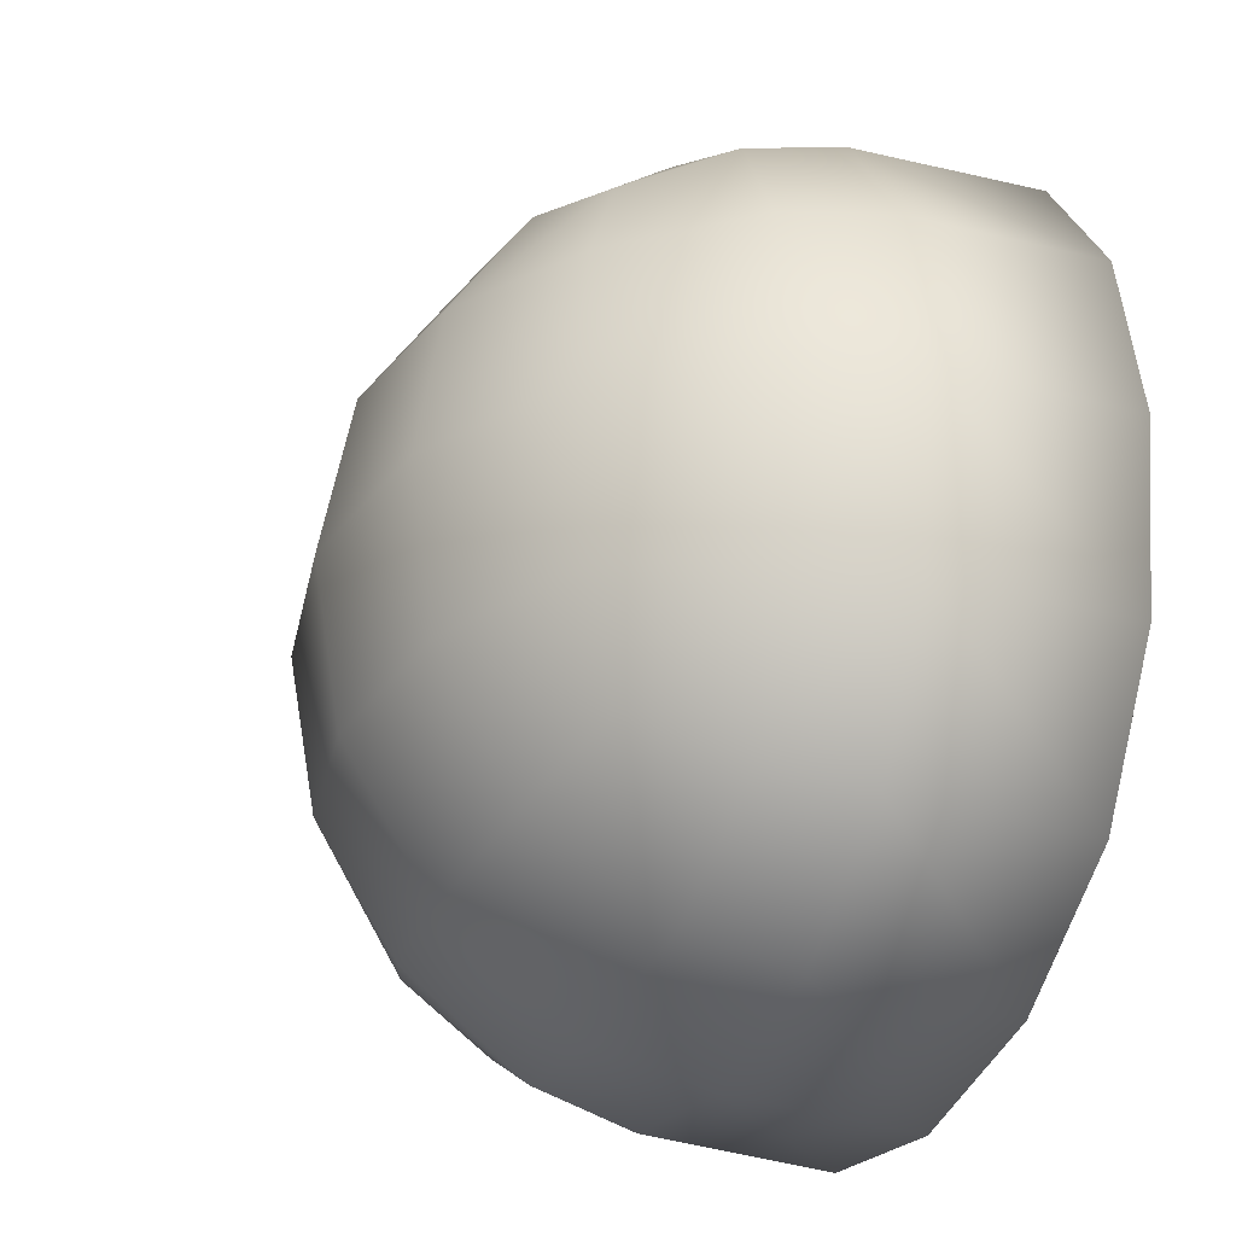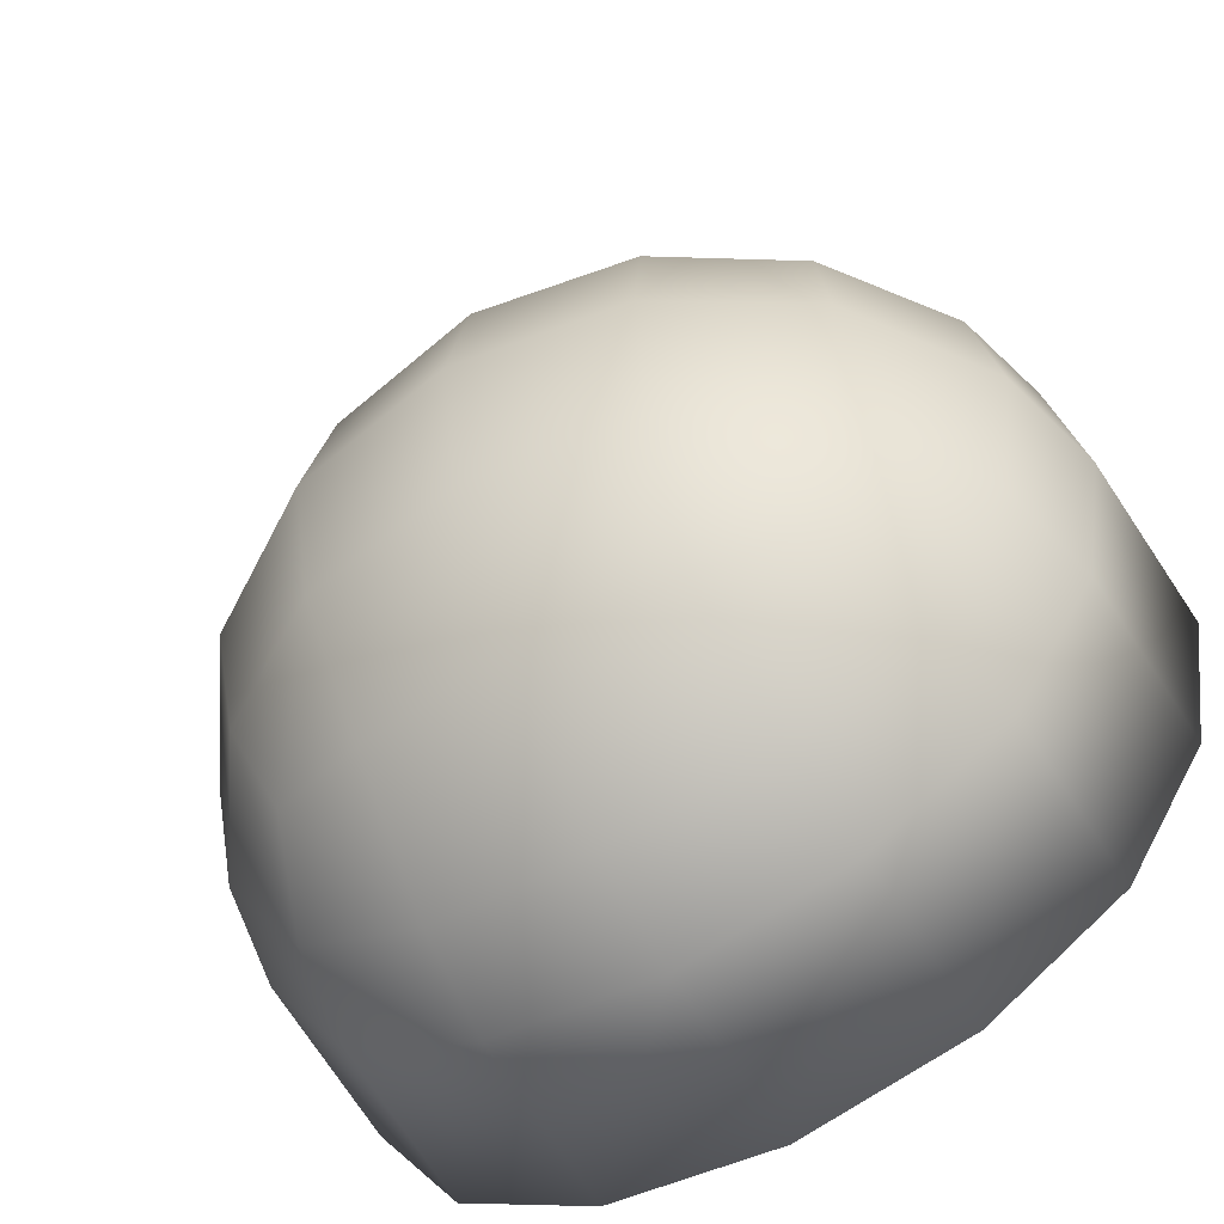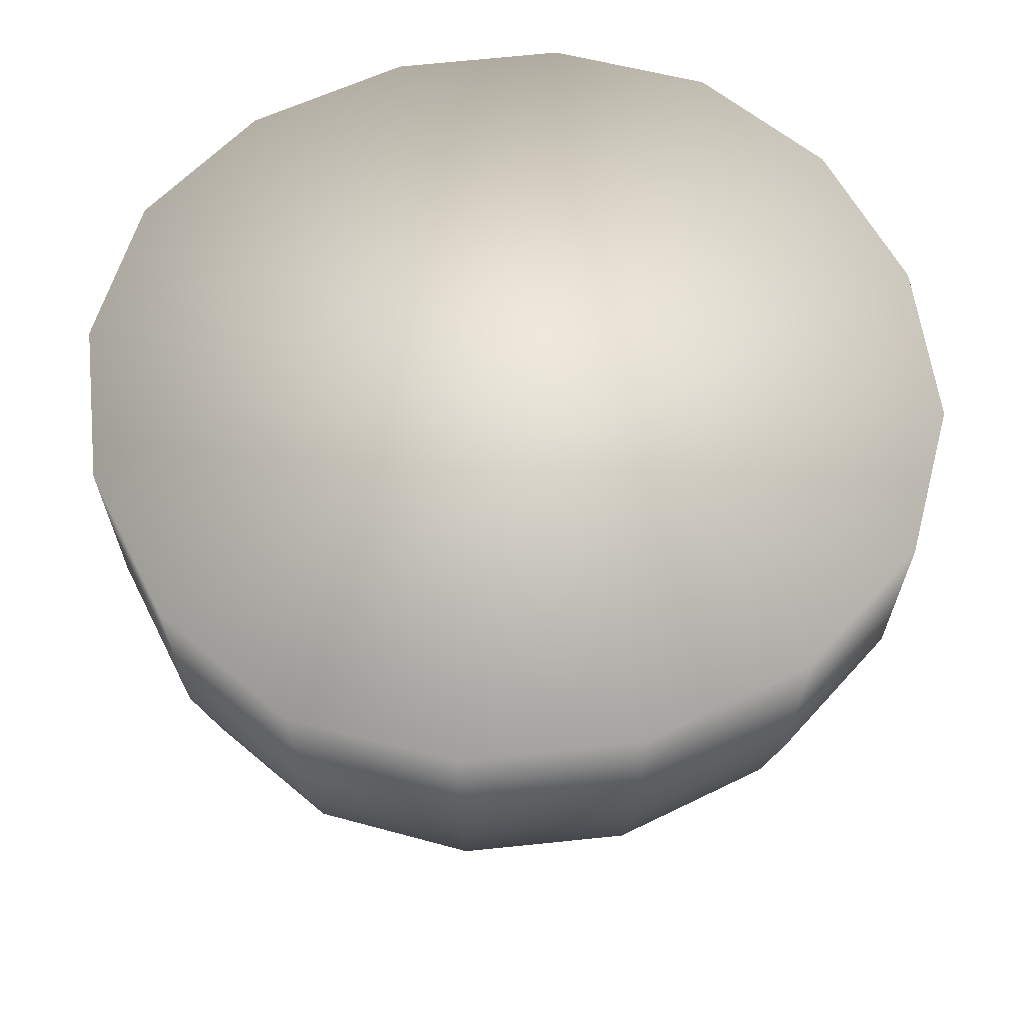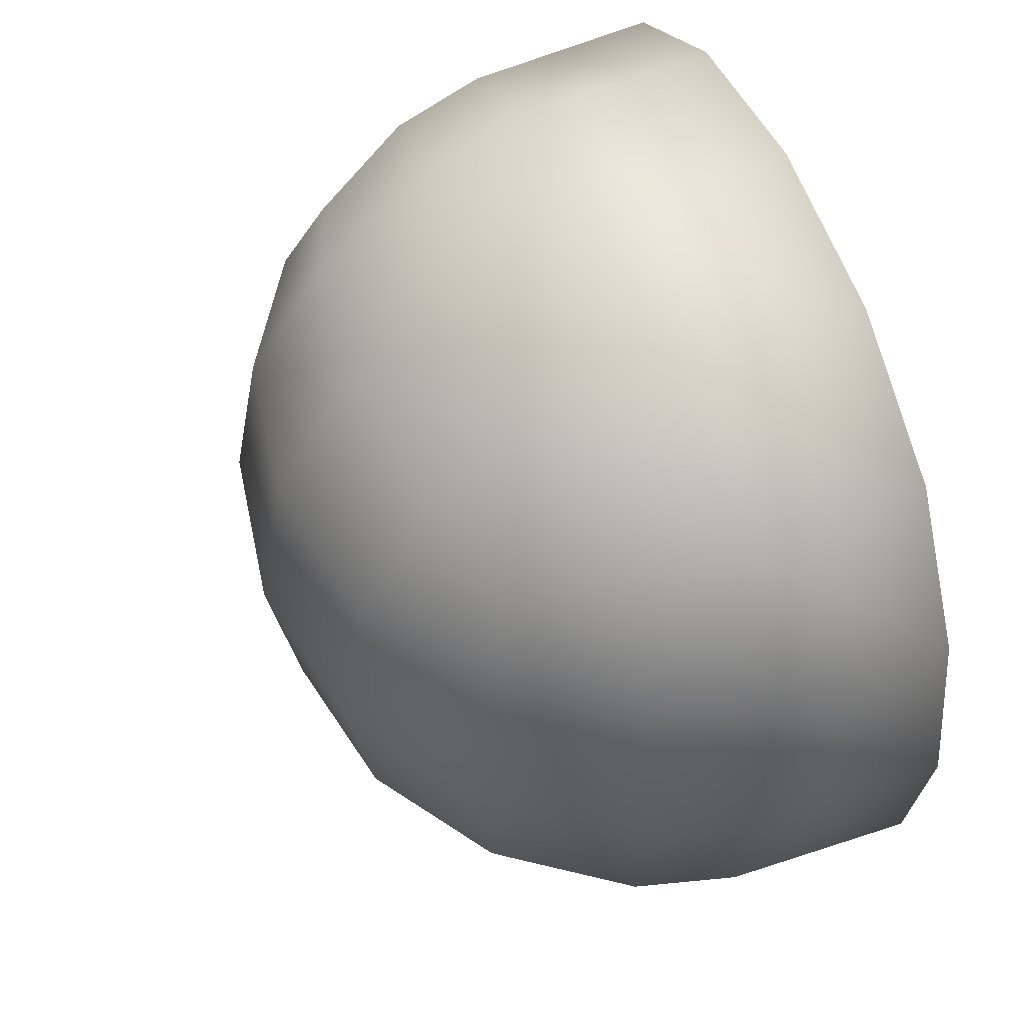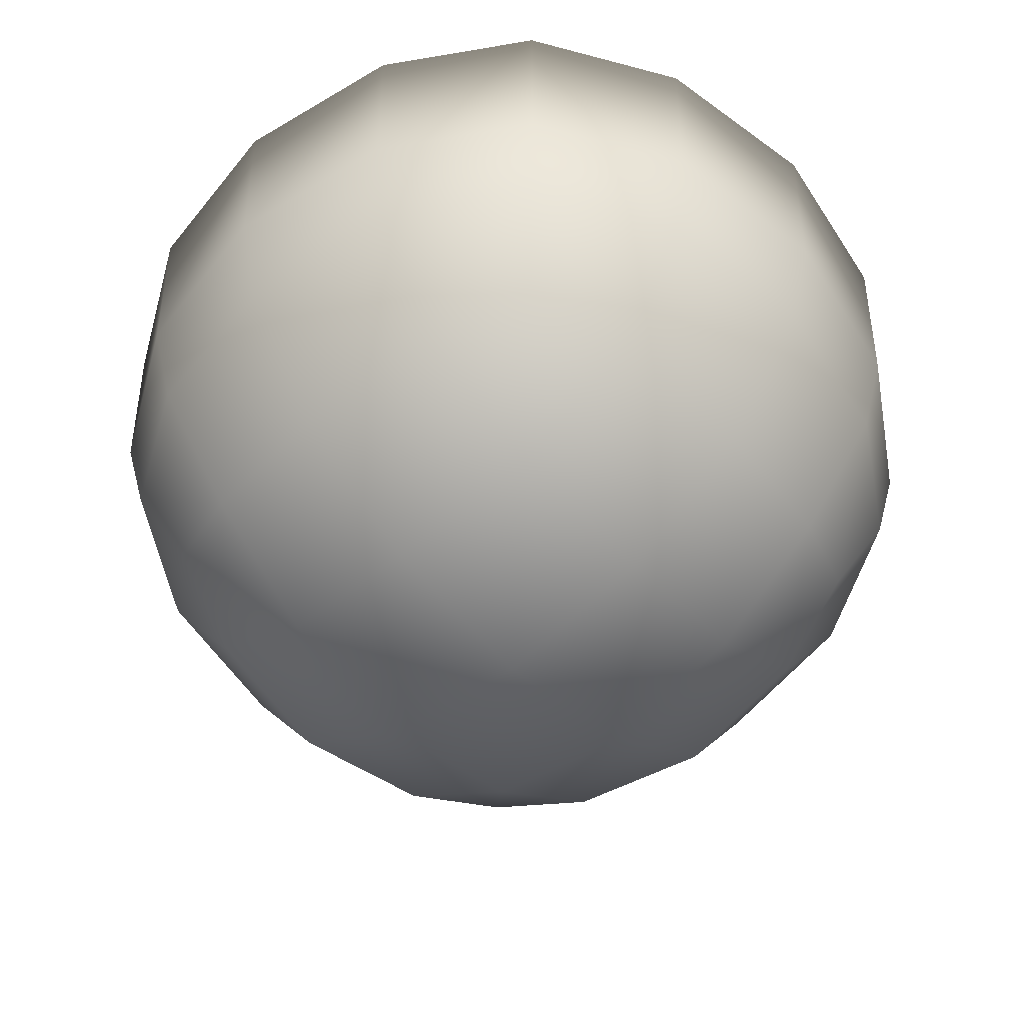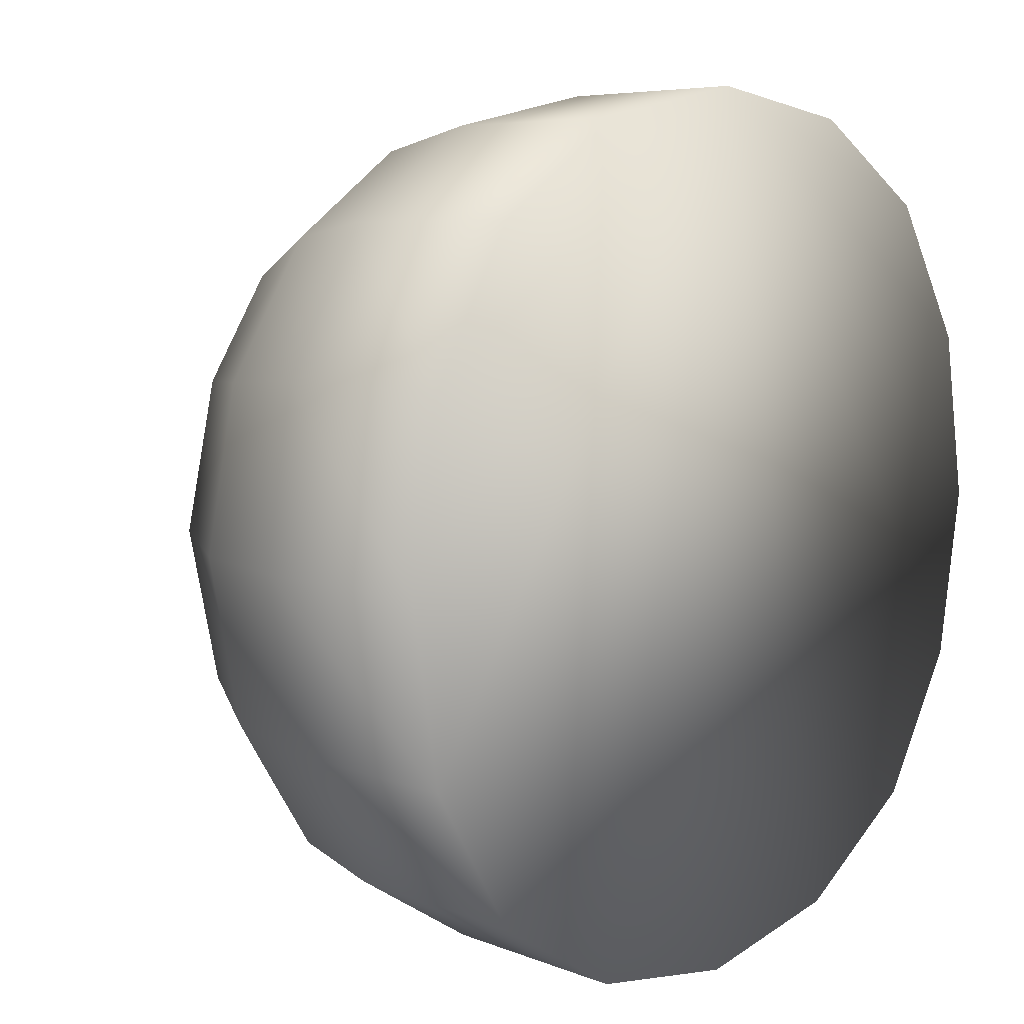
<metadata>
{"format":"obj","ext":"obj","renderer":"f3d","projection":"perspective","resolution":1024,"background":"white","views":[{"elev":-31.7,"azim":68.2,"up":"+Z"},{"elev":-60.4,"azim":30.9,"up":"+Z"},{"elev":58.6,"azim":-106.7,"up":"+Y"},{"elev":55.3,"azim":68.1,"up":"+Z"},{"elev":-53.6,"azim":-137.8,"up":"+Y"},{"elev":8.5,"azim":131.5,"up":"+Z"}]}
</metadata>
<code>
o Cube
v 0.502 -0.9951 -0.502
v 0.502 -0.9951 0.502
v -0.502 -0.9951 -0.502
v -0.502 -0.9951 0.502
v -0.5734 -1.066 -0.2969
v -0.6097 -1.102 -0
v -0.5734 -1.066 0.2969
v 0.2969 -1.066 -0.5734
v 0 -1.102 -0.6097
v -0.2969 -1.066 -0.5734
v 0.3451 -0.246 -0.805
v 0.5841 -0.7993 -0.5841
v -0.5841 -0.7993 0.5841
v 0 -0.246 -0.8651
v -0.3451 -0.246 -0.805
v 0.5841 -0.7993 0.5841
v 0.6284 -0.246 -0.6284
v -0.5841 -0.7993 -0.5841
v -0.2969 -1.066 0.5734
v -0 -1.102 0.6097
v 0.2969 -1.066 0.5734
v 0.5734 -1.066 0.2969
v 0.6097 -1.102 0
v 0.5734 -1.066 -0.2969
v 0.3218 -0.8183 0.742
v 0.805 -0.246 0.3451
v -0 -0.8347 0.7946
v 0.8651 -0.246 -0
v -0.3218 -0.8183 0.742
v 0.805 -0.246 -0.3451
v -0.742 -0.8183 0.3218
v -0.6284 -0.246 -0.6284
v -0.7946 -0.8347 -0
v -0.805 -0.246 -0.3451
v -0.742 -0.8183 -0.3218
v -0.8651 -0.246 -0
v -0.3162 -1.221 -0.3162
v -0 -1.274 -0.3331
v 0.3162 -1.221 -0.3162
v -0.3331 -1.274 0
v 0 -1.332 0
v 0.3331 -1.274 -0
v -0.3162 -1.221 0.3162
v 0 -1.274 0.3331
v 0.3162 -1.221 0.3162
v 0.742 -0.8183 -0.3218
v -0.805 -0.246 0.3451
v 0.7946 -0.8347 0
v -0.6284 -0.246 0.6284
v 0.742 -0.8183 0.3218
v 0.6284 -0.246 0.6284
v -0.3218 -0.8183 -0.742
v -0.3451 -0.246 0.805
v 0 -0.8347 -0.7946
v 0 -0.246 0.8651
v 0.3218 -0.8183 -0.742
v 0.3451 -0.246 0.805
v 0.6172 -0.6171 -0.6172
v -0.6172 -0.6171 0.6172
v 0.6172 -0.6171 0.6172
v -0.6172 -0.6171 -0.6172
v 0.3389 -0.6171 0.7906
v 0 -0.6171 0.8497
v -0.3389 -0.6171 0.7906
v -0.7906 -0.6171 0.3389
v -0.8497 -0.6171 -0
v -0.7906 -0.6171 -0.3389
v 0.7906 -0.6171 -0.3389
v 0.8497 -0.6171 -0
v 0.7906 -0.6171 0.3389
v -0.3389 -0.6171 -0.7906
v 0 -0.6171 -0.8497
v 0.3389 -0.6171 -0.7906
f 27 63 64 29
f 31 65 66 33
f 2 16 25 21
f 50 70 60 16
f 19 29 13 4
f 20 27 29 19
f 21 25 27 20
f 33 66 67 35
f 46 68 69 48
f 4 13 31 7
f 29 64 59 13
f 18 61 71 52
f 5 35 18 3
f 6 33 35 5
f 7 31 33 6
f 37 38 41 40
f 38 39 42 41
f 40 41 44 43
f 41 42 45 44
f 3 10 37 5
f 10 9 38 37
f 9 8 39 38
f 8 1 24 39
f 39 24 23 42
f 42 23 22 45
f 45 22 2 21
f 44 45 21 20
f 43 44 20 19
f 7 43 19 4
f 6 40 43 7
f 5 37 40 6
f 48 69 70 50
f 52 71 72 54
f 1 12 46 24
f 13 59 65 31
f 56 73 58 12
f 16 60 62 25
f 22 50 16 2
f 23 48 50 22
f 24 46 48 23
f 54 72 73 56
f 58 73 11 17
f 3 18 52 10
f 25 62 63 27
f 35 67 61 18
f 12 58 68 46
f 8 56 12 1
f 9 54 56 8
f 10 52 54 9
f 57 55 63 62
f 55 53 64 63
f 51 57 62 60
f 47 36 66 65
f 36 34 67 66
f 49 47 65 59
f 30 28 69 68
f 28 26 70 69
f 17 30 68 58
f 15 14 72 71
f 14 11 73 72
f 32 15 71 61
f 60 70 26 51
f 61 67 34 32
f 59 64 53 49
f 55 57 51 26 28 30 17 11 14 15 32 34 36 47 49 53

</code>
